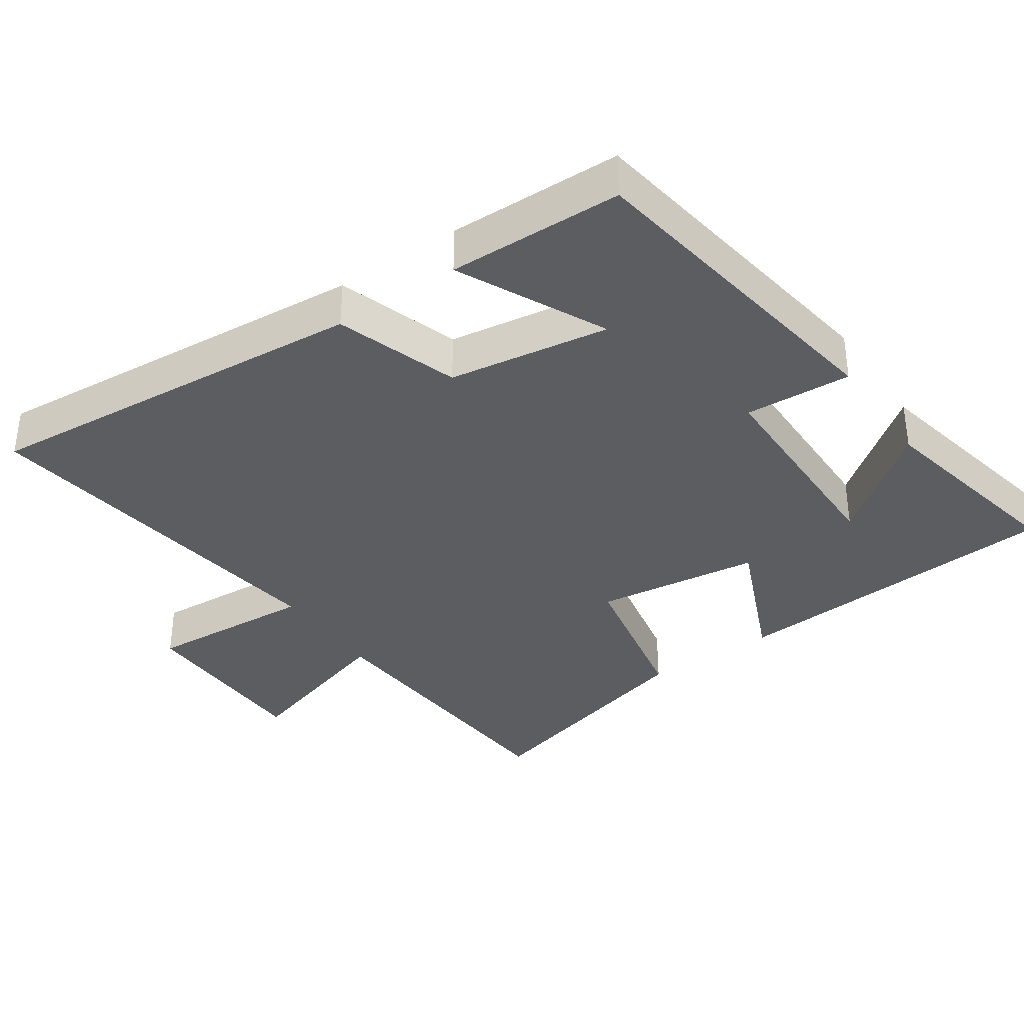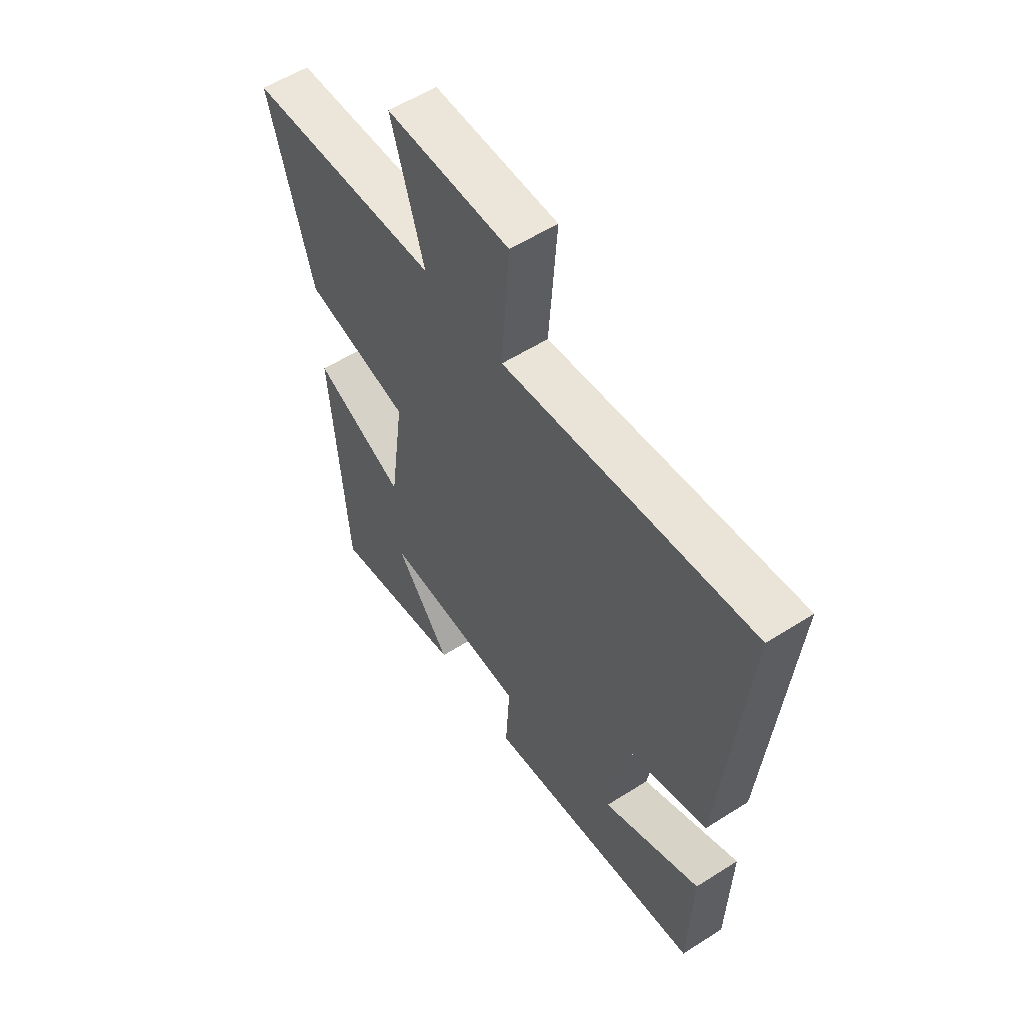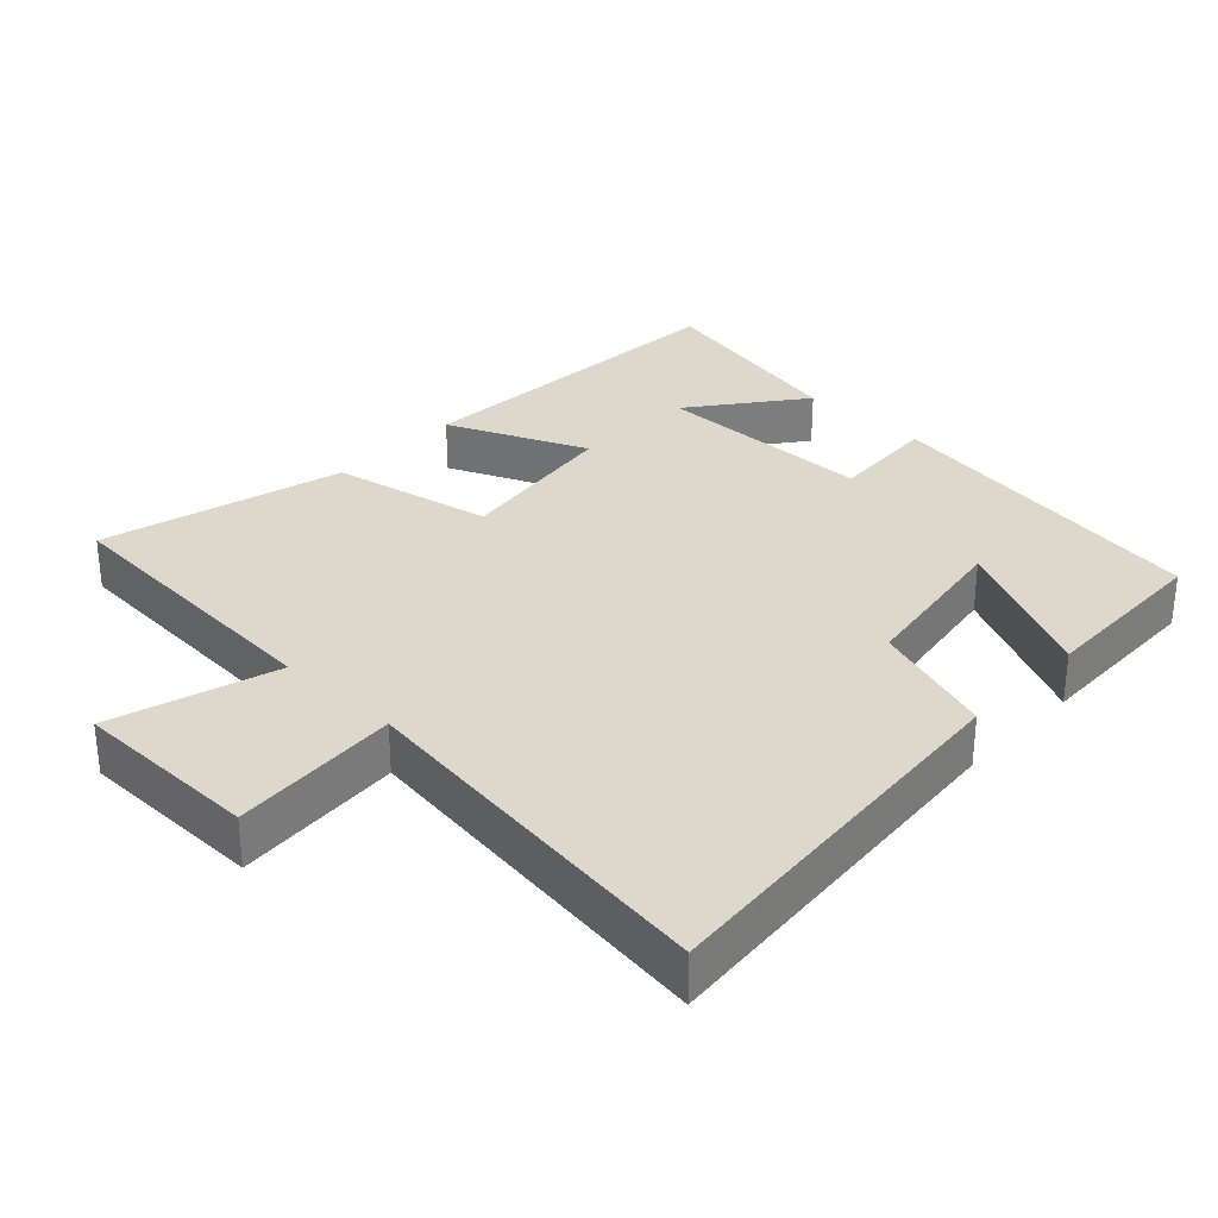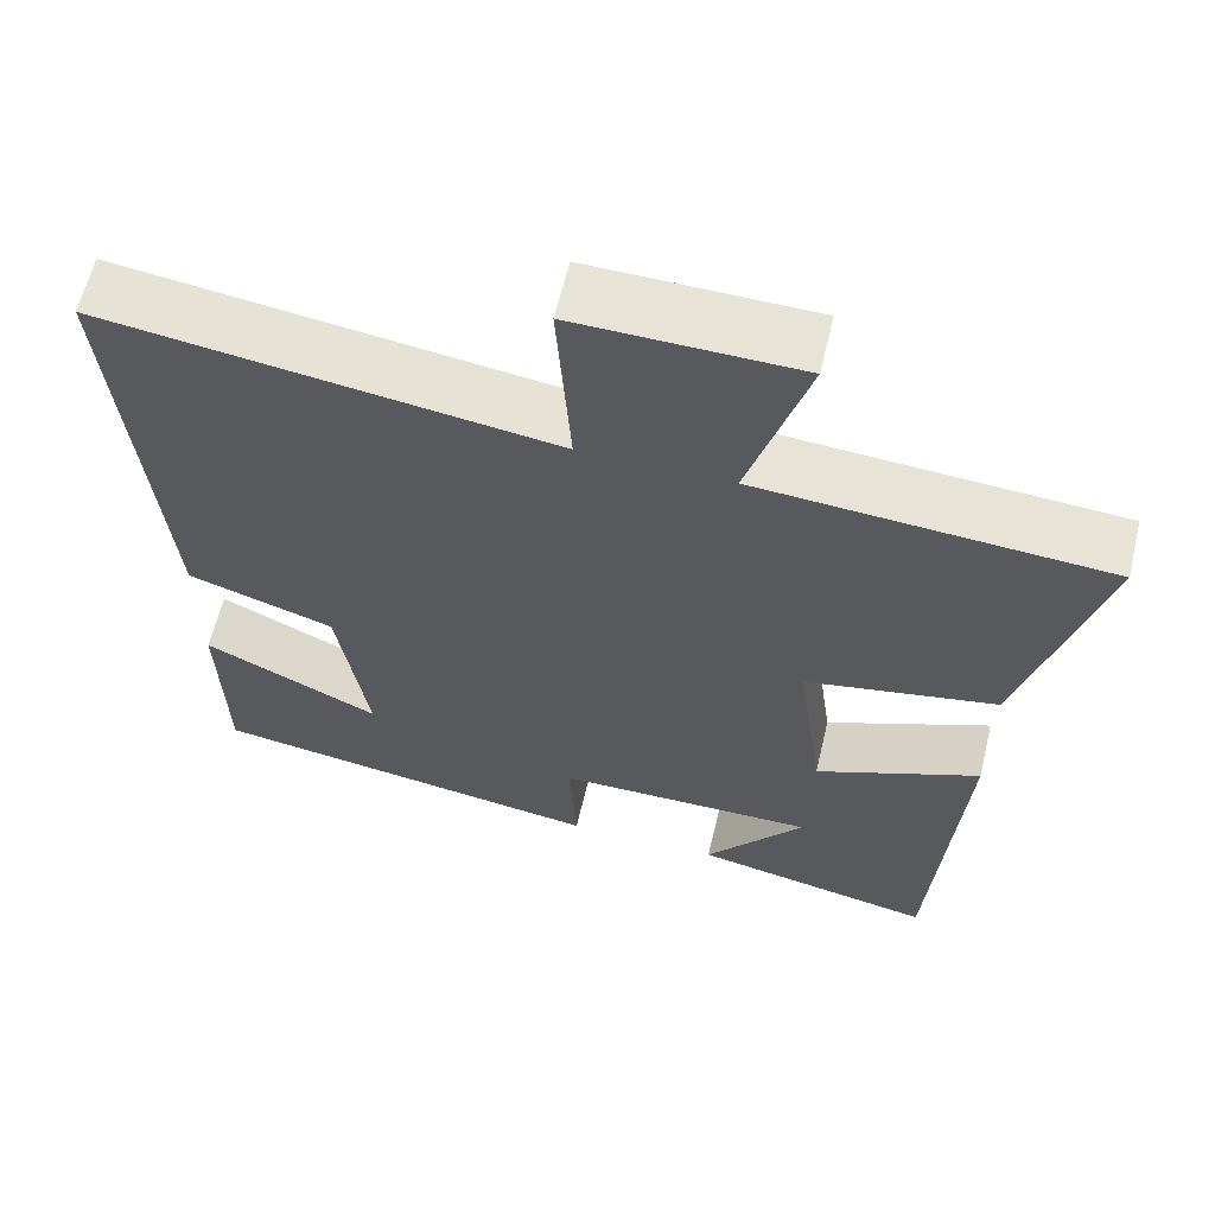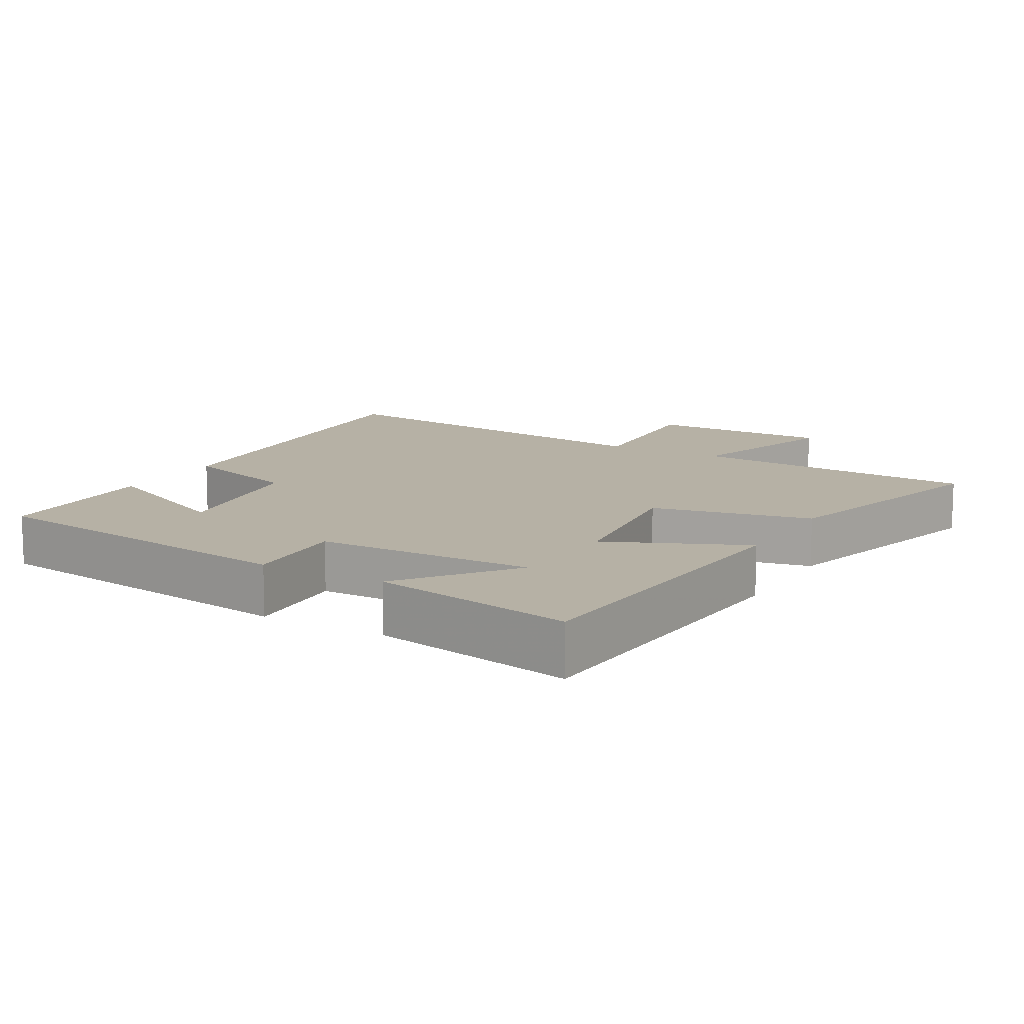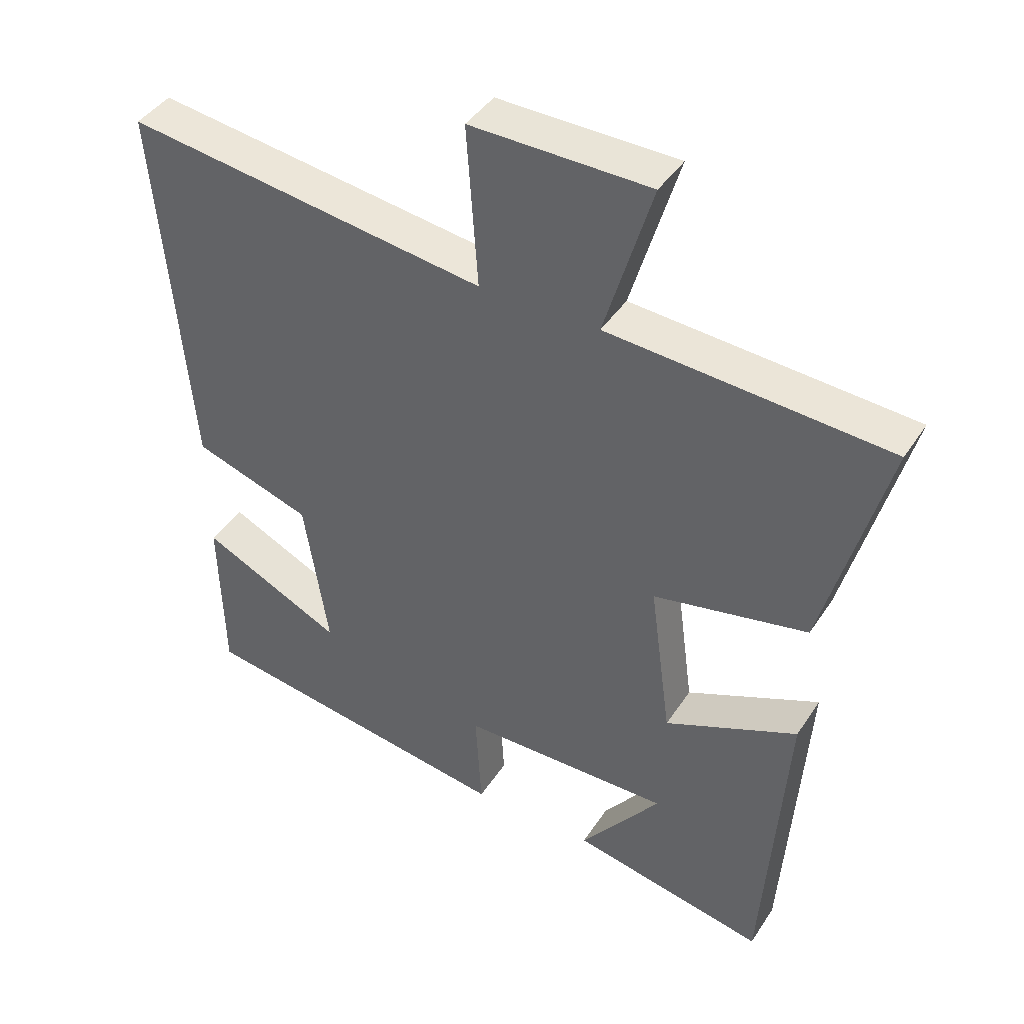
<metadata>
{"format":"obj","ext":"obj","renderer":"f3d","projection":"perspective","resolution":1024,"background":"white","views":[{"elev":-36.3,"azim":124.6,"up":"+Y"},{"elev":56.7,"azim":56.4,"up":"+Z"},{"elev":31.3,"azim":43.4,"up":"+Y"},{"elev":62.0,"azim":-166.6,"up":"+Z"},{"elev":12.0,"azim":-150.2,"up":"+Y"},{"elev":42.2,"azim":-149.5,"up":"+Z"}]}
</metadata>
<code>
v -0.467 0.07 -0.559
v -0.5 0.07 -0.075
v -0.301 0.07 -0.162
v -0.269 0.07 0.076
v -0.5 0.07 0.123
v -0.593 0.07 0.471
v -0.173 0.07 0.5
v -0.244 0.07 0.738
v 0.024 0.07 0.742
v 0.007 0.07 0.5
v 0.548 0.07 0.574
v 0.5 0.07 0.012
v 0.323 0.07 -0.046
v 0.287 0.07 -0.278
v 0.5 0.07 -0.176
v 0.494 0.07 -0.428
v 0.013 0.07 -0.5
v 0.022 0.07 -0.346
v -0.294 0.07 -0.342
v -0.173 0.07 -0.5
v -0.467 0 -0.559
v -0.5 0 -0.075
v -0.301 0 -0.162
v -0.269 0 0.076
v -0.5 0 0.123
v -0.593 0 0.471
v -0.173 0 0.5
v -0.244 0 0.738
v 0.024 0 0.742
v 0.007 0 0.5
v 0.548 0 0.574
v 0.5 0 0.012
v 0.323 0 -0.046
v 0.287 0 -0.278
v 0.5 0 -0.176
v 0.494 0 -0.428
v 0.013 0 -0.5
v 0.022 0 -0.346
v -0.294 0 -0.342
v -0.173 0 -0.5
f 19 20 1 2
f 18 19 2 3
f 16 17 18
f 16 18 3 4
f 14 15 16
f 14 16 4
f 13 14 4
f 12 13 4
f 11 12 4
f 10 11 4
f 7 8 9 10
f 6 7 10
f 5 6 10
f 4 5 10
f 22 21 40 39
f 23 22 39 38
f 38 37 36
f 24 23 38 36
f 36 35 34
f 24 36 34
f 24 34 33
f 24 33 32
f 24 32 31
f 24 31 30
f 30 29 28 27
f 30 27 26
f 30 26 25
f 30 25 24
f 1 21 22 2
f 2 22 23 3
f 3 23 24 4
f 4 24 25 5
f 5 25 26 6
f 6 26 27 7
f 7 27 28 8
f 8 28 29 9
f 9 29 30 10
f 10 30 31 11
f 11 31 32 12
f 12 32 33 13
f 13 33 34 14
f 14 34 35 15
f 15 35 36 16
f 16 36 37 17
f 17 37 38 18
f 18 38 39 19
f 19 39 40 20
f 20 40 21 1

</code>
